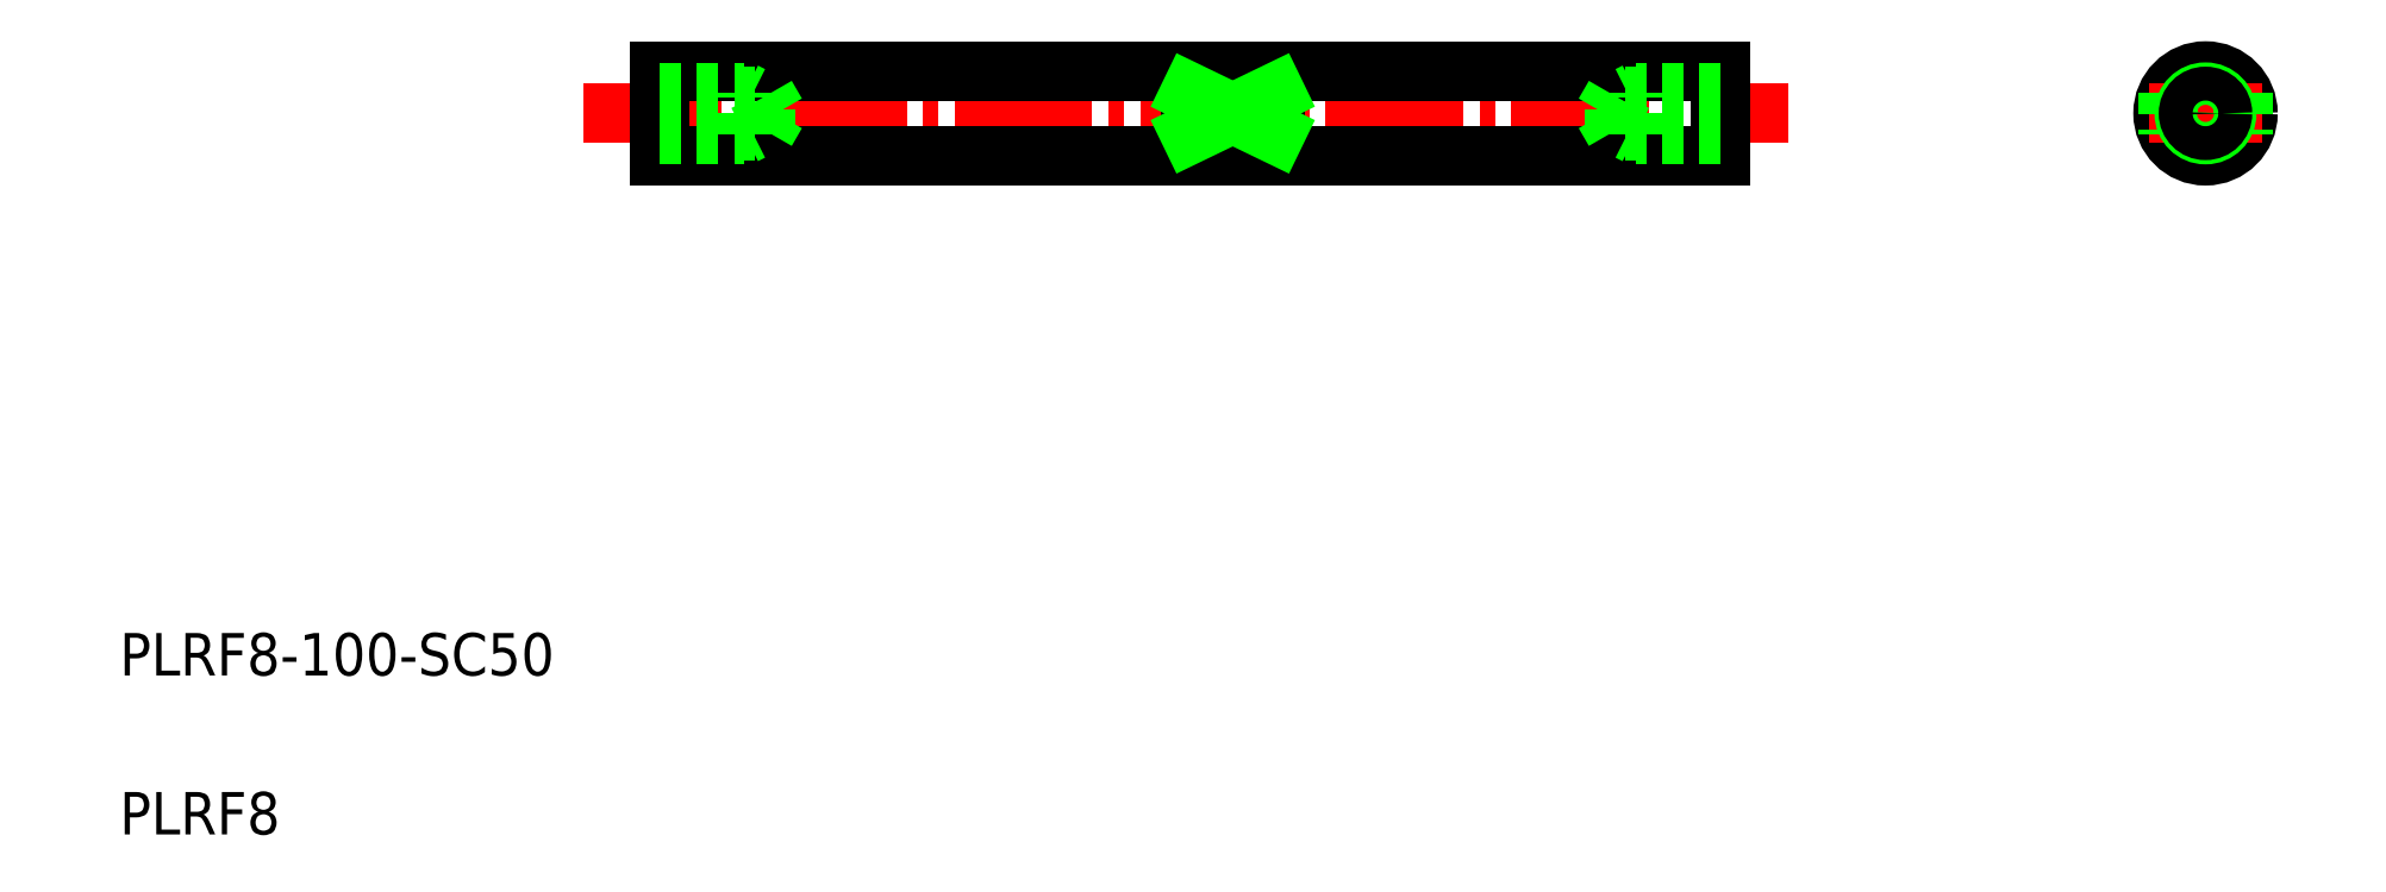
<metadata>
{"format":"dxf","ext":"dxf","renderer":"ezdxf+matplotlib","layout":"modelspace","background":"white","min_lineweight":24,"dpi":150}
</metadata>
<code>
0
SECTION
2
ENTITIES
0
LINE
8
CENTER
10
53.69
20
124.9
30
0
11
167.2
21
124.9
31
0
0
LINE
8
0
10
60.92
20
120.9
30
0
11
160.9
21
120.9
31
0
0
LINE
8
0
10
60.92
20
128.9
30
0
11
160.9
21
128.9
31
0
0
TEXT
8
0
10
10
20
71.91
30
0
40
4
1
PLRF8-100-SC50
0
TEXT
8
0
10
10
20
56.91
30
0
40
4
1
PLRF8
0
LINE
8
0
10
60.92
20
128.9
30
0
11
60.92
21
120.9
31
0
0
LINE
8
0
10
60.92
20
123.3
30
0
11
70.92
21
123.3
31
0
0
LINE
8
0
10
60.92
20
126.5
30
0
11
70.92
21
126.5
31
0
0
LINE
8
0
10
60.92
20
122.9
30
0
11
68.92
21
122.9
31
0
0
LINE
8
0
10
60.92
20
126.9
30
0
11
68.92
21
126.9
31
0
0
LINE
8
0
10
68.92
20
122.9
30
0
11
68.92
21
126.9
31
0
0
LINE
8
0
10
71.89
20
124.9
30
0
11
70.92
21
126.6
31
0
0
LINE
8
0
10
70.92
20
123.3
30
0
11
70.92
21
126.6
31
0
0
LINE
8
0
10
68.92
20
122.9
30
0
11
69.59
21
123.3
31
0
0
LINE
8
0
10
70.92
20
123.3
30
0
11
71.89
21
124.9
31
0
0
LINE
8
0
10
68.92
20
126.9
30
0
11
69.59
21
126.6
31
0
0
LINE
8
0
10
160.9
20
128.9
30
0
11
160.9
21
120.9
31
0
0
LINE
8
CENTER
10
206.6
20
130.3
30
0
11
206.6
21
119.6
31
0
0
CIRCLE
8
0
10
206.6
20
124.9
30
0
40
4
0
LINE
8
CENTER
10
201.3
20
124.9
30
0
11
212
21
124.9
31
0
0
LINE
8
0
10
210.1
20
126.9
30
0
11
210.1
21
123
31
0
0
LINE
8
0
10
203.1
20
126.9
30
0
11
203.1
21
123
31
0
0
CIRCLE
8
0
10
206.6
20
124.9
30
0
40
2
0
CIRCLE
8
0
10
206.6
20
124.9
30
0
40
1.6
0
LINE
8
0
10
110.9
20
126.9
30
0
11
110.9
21
123
31
0
0
LINE
8
0
10
118.9
20
126.9
30
0
11
118.9
21
123
31
0
0
LINE
8
0
10
118.9
20
126.9
30
0
11
110.9
21
126.9
31
0
0
LINE
8
0
10
118.9
20
123
30
0
11
110.9
21
123
31
0
0
LINE
8
0
10
110.9
20
123
30
0
11
118.9
21
126.9
31
0
0
LINE
8
0
10
118.9
20
123
30
0
11
110.9
21
126.9
31
0
0
LINE
8
0
10
152.9
20
126.9
30
0
11
152.3
21
126.6
31
0
0
LINE
8
0
10
150.9
20
123.3
30
0
11
150
21
124.9
31
0
0
LINE
8
0
10
152.9
20
122.9
30
0
11
152.3
21
123.3
31
0
0
LINE
8
0
10
150.9
20
123.3
30
0
11
150.9
21
126.6
31
0
0
LINE
8
0
10
150
20
124.9
30
0
11
150.9
21
126.6
31
0
0
LINE
8
0
10
152.9
20
122.9
30
0
11
152.9
21
126.9
31
0
0
LINE
8
0
10
160.9
20
126.9
30
0
11
152.9
21
126.9
31
0
0
LINE
8
0
10
160.9
20
122.9
30
0
11
152.9
21
122.9
31
0
0
LINE
8
0
10
160.9
20
126.5
30
0
11
150.9
21
126.5
31
0
0
LINE
8
0
10
160.9
20
123.3
30
0
11
150.9
21
123.3
31
0
0
ENDSEC
0
EOF

</code>
